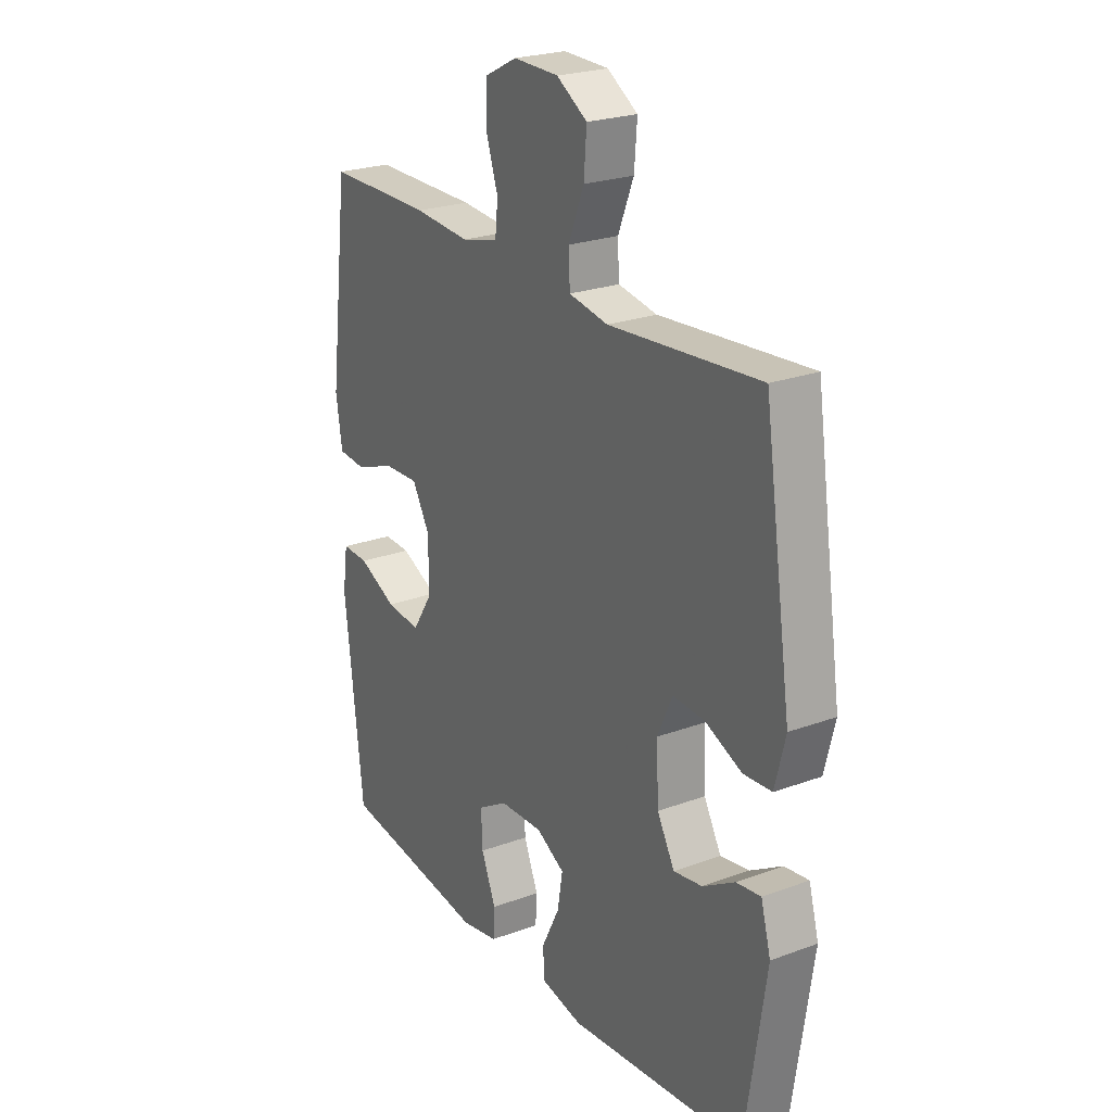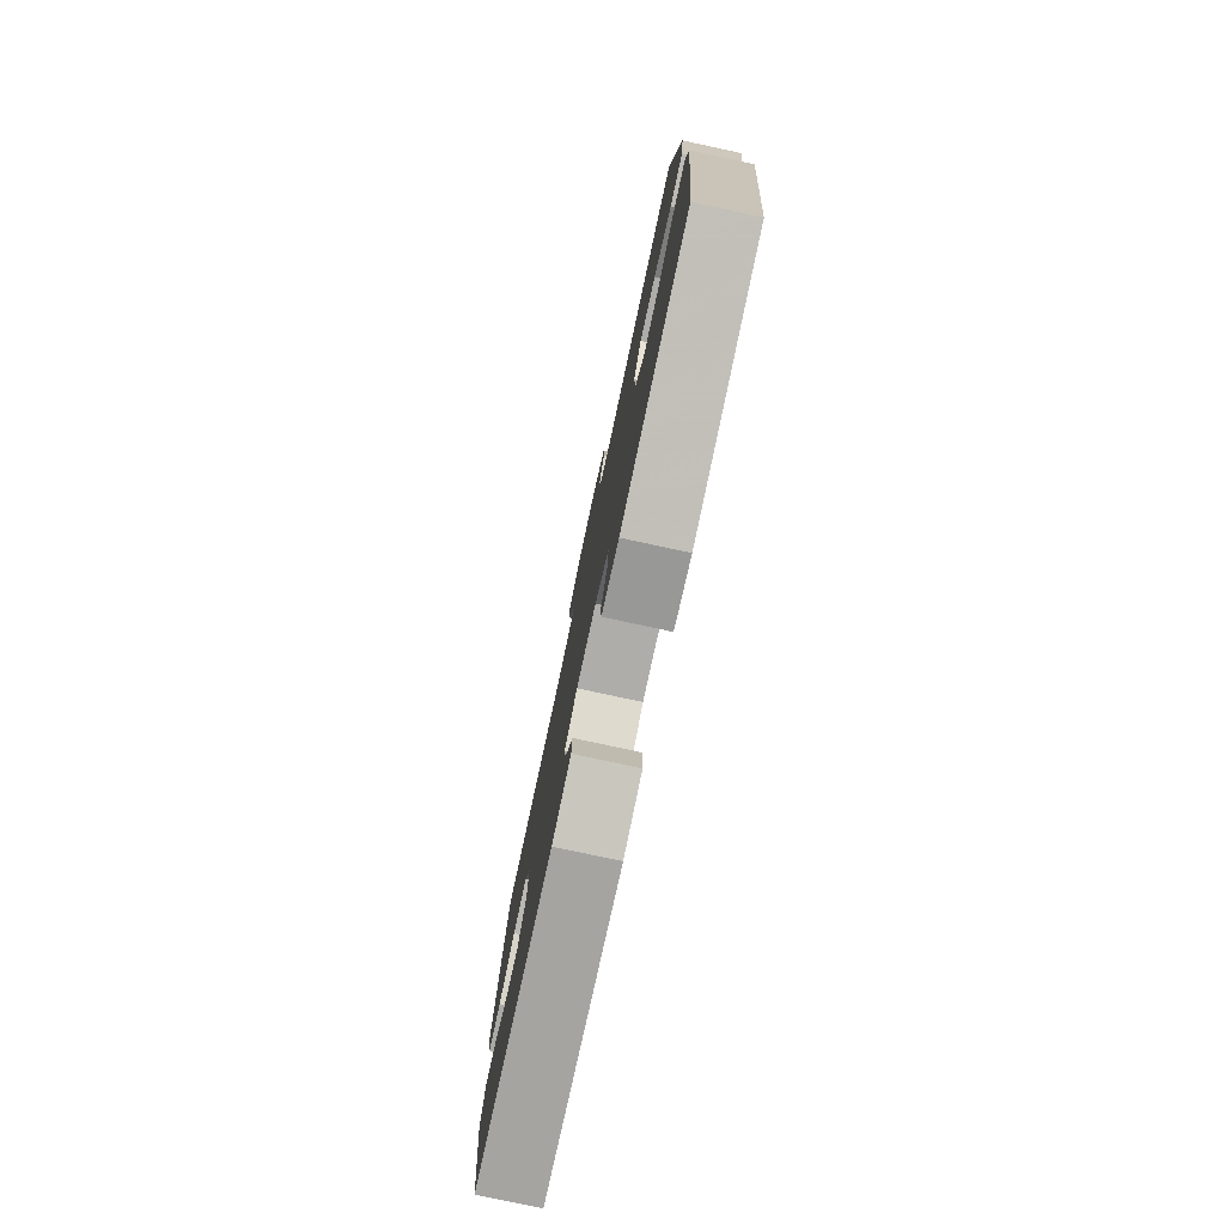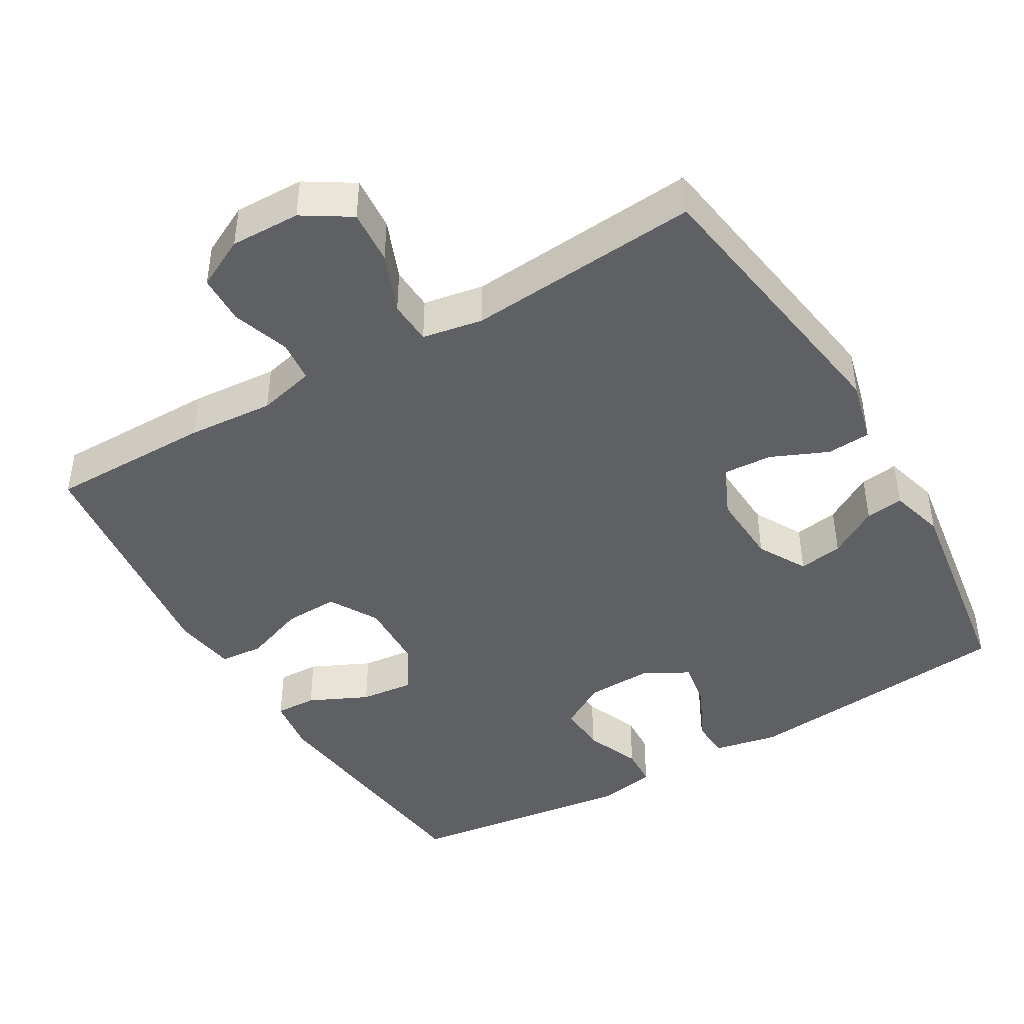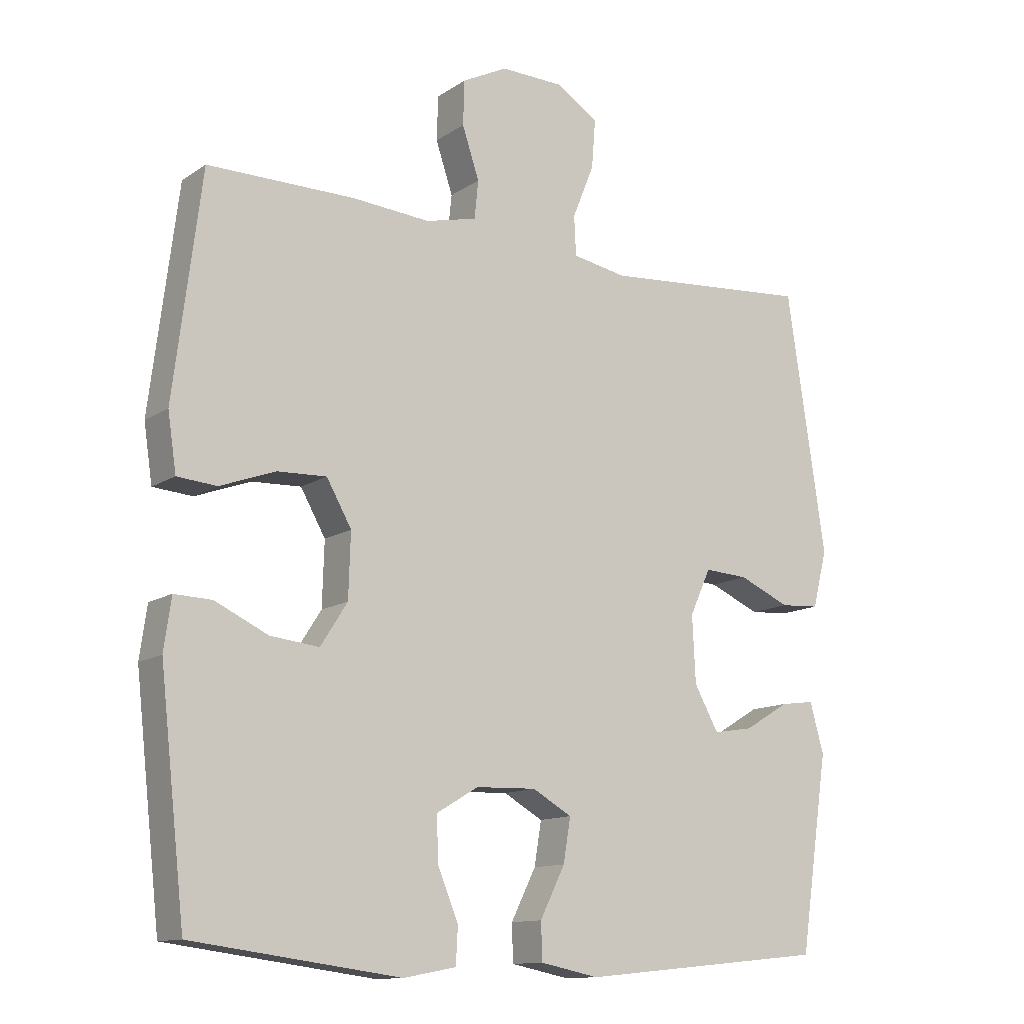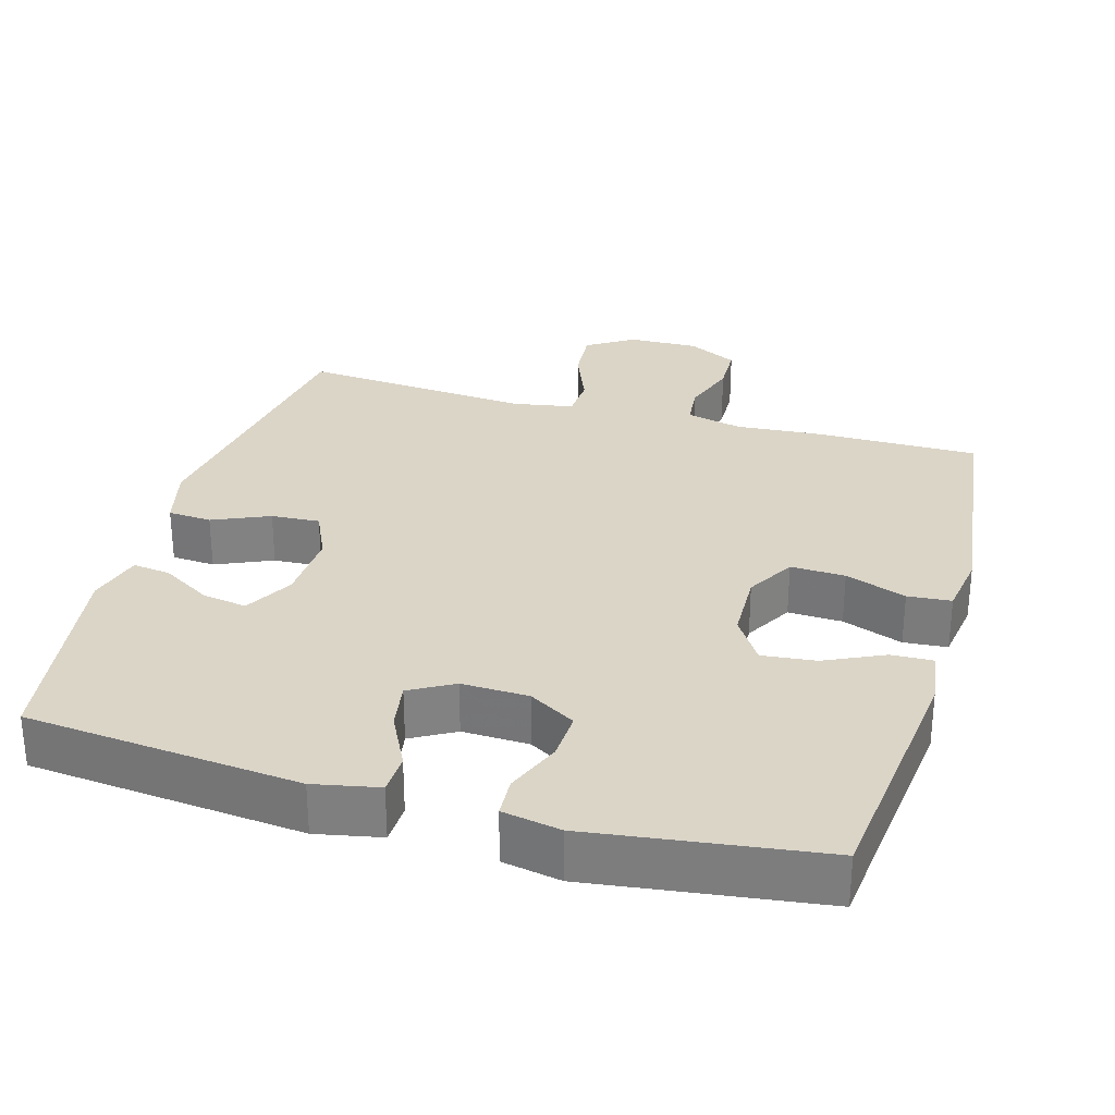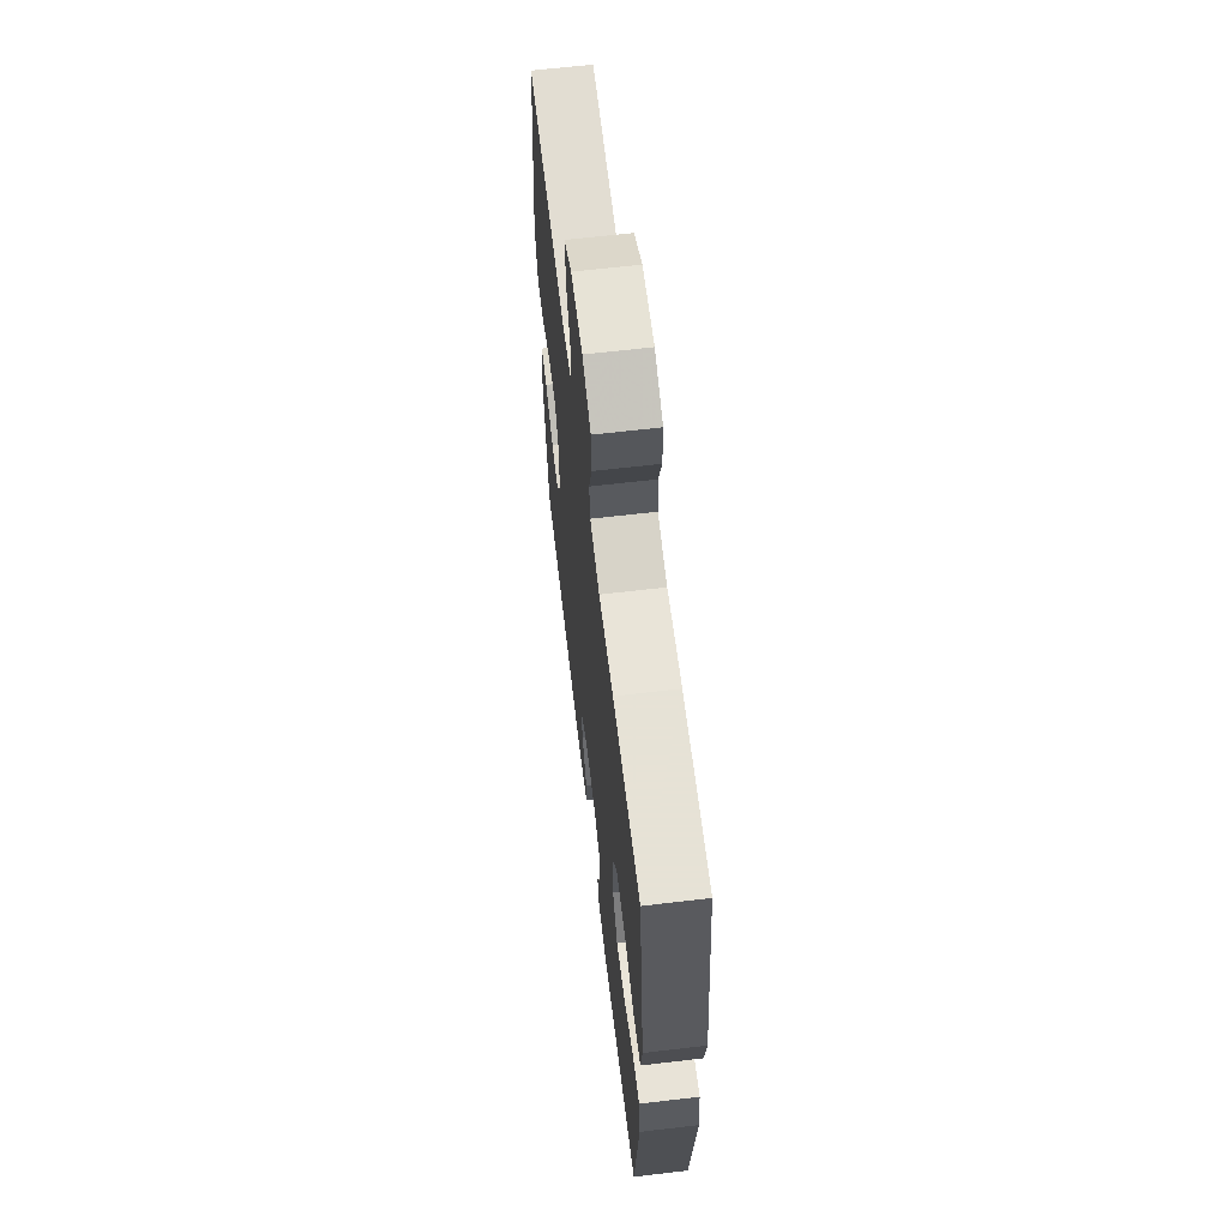
<metadata>
{"format":"obj","ext":"obj","renderer":"f3d","projection":"perspective","resolution":1024,"background":"white","views":[{"elev":23.9,"azim":58.4,"up":"+Z"},{"elev":-79.1,"azim":-102.1,"up":"+Z"},{"elev":-43.7,"azim":30.5,"up":"+Y"},{"elev":-12.6,"azim":-34.1,"up":"+Z"},{"elev":29.6,"azim":-164.0,"up":"+Y"},{"elev":63.8,"azim":-96.8,"up":"+Z"}]}
</metadata>
<code>
v -0.5 0.07 -0.5
v -0.539 0.07 -0.153
v -0.528 0.07 -0.075
v -0.471 0.07 -0.077
v -0.39 0.07 -0.115
v -0.316 0.07 -0.123
v -0.275 0.07 -0.059
v -0.272 0.07 0.038
v -0.31 0.07 0.105
v -0.385 0.07 0.102
v -0.469 0.07 0.071
v -0.529 0.07 0.076
v -0.542 0.07 0.163
v -0.5 0.07 0.5
v -0.276 0.07 0.5
v -0.157 0.07 0.491
v -0.079 0.07 0.51
v -0.073 0.07 0.568
v -0.099 0.07 0.646
v -0.097 0.07 0.714
v -0.028 0.07 0.749
v 0.068 0.07 0.747
v 0.133 0.07 0.706
v 0.127 0.07 0.631
v 0.094 0.07 0.549
v 0.097 0.07 0.489
v 0.18 0.07 0.474
v 0.5 0.07 0.5
v 0.559 0.07 0.104
v 0.537 0.07 0.017
v 0.477 0.07 0.013
v 0.399 0.07 0.047
v 0.332 0.07 0.051
v 0.3 0.07 -0.019
v 0.305 0.07 -0.12
v 0.342 0.07 -0.187
v 0.403 0.07 -0.177
v 0.471 0.07 -0.136
v 0.523 0.07 -0.129
v 0.544 0.07 -0.205
v 0.5 0.07 -0.5
v 0.123 0.07 -0.537
v 0.034 0.07 -0.519
v 0.032 0.07 -0.463
v 0.07 0.07 -0.387
v 0.081 0.07 -0.321
v 0.021 0.07 -0.287
v -0.071 0.07 -0.29
v -0.135 0.07 -0.328
v -0.132 0.07 -0.396
v -0.101 0.07 -0.472
v -0.104 0.07 -0.527
v -0.184 0.07 -0.542
v -0.5 0 -0.5
v -0.539 0 -0.153
v -0.528 0 -0.075
v -0.471 0 -0.077
v -0.39 0 -0.115
v -0.316 0 -0.123
v -0.275 0 -0.059
v -0.272 0 0.038
v -0.31 0 0.105
v -0.385 0 0.102
v -0.469 0 0.071
v -0.529 0 0.076
v -0.542 0 0.163
v -0.5 0 0.5
v -0.276 0 0.5
v -0.157 0 0.491
v -0.079 0 0.51
v -0.073 0 0.568
v -0.099 0 0.646
v -0.097 0 0.714
v -0.028 0 0.749
v 0.068 0 0.747
v 0.133 0 0.706
v 0.127 0 0.631
v 0.094 0 0.549
v 0.097 0 0.489
v 0.18 0 0.474
v 0.5 0 0.5
v 0.559 0 0.104
v 0.537 0 0.017
v 0.477 0 0.013
v 0.399 0 0.047
v 0.332 0 0.051
v 0.3 0 -0.019
v 0.305 0 -0.12
v 0.342 0 -0.187
v 0.403 0 -0.177
v 0.471 0 -0.136
v 0.523 0 -0.129
v 0.544 0 -0.205
v 0.5 0 -0.5
v 0.123 0 -0.537
v 0.034 0 -0.519
v 0.032 0 -0.463
v 0.07 0 -0.387
v 0.081 0 -0.321
v 0.021 0 -0.287
v -0.071 0 -0.29
v -0.135 0 -0.328
v -0.132 0 -0.396
v -0.101 0 -0.472
v -0.104 0 -0.527
v -0.184 0 -0.542
f 3 4 5
f 2 3 5
f 1 2 5
f 53 1 5
f 52 53 5
f 51 52 5
f 50 51 5
f 49 50 5 6
f 48 49 6 7
f 47 48 7 8
f 46 47 8 9
f 43 44 45
f 42 43 45
f 41 42 45
f 40 41 45
f 39 40 45
f 38 39 45
f 37 38 45
f 36 37 45 46
f 35 36 46 9
f 30 31 32
f 29 30 32
f 28 29 32
f 27 28 32
f 26 27 32 33
f 23 24 25
f 22 23 25
f 21 22 25
f 20 21 25
f 19 20 25
f 18 19 25
f 17 18 25 26
f 26 33 34
f 17 26 34
f 16 17 34
f 14 15 16
f 13 14 16
f 12 13 16
f 11 12 16
f 10 11 16
f 16 34 35 9
f 9 10 16
f 58 57 56
f 58 56 55
f 58 55 54
f 58 54 106
f 58 106 105
f 58 105 104
f 58 104 103
f 59 58 103 102
f 60 59 102 101
f 61 60 101 100
f 62 61 100 99
f 98 97 96
f 98 96 95
f 98 95 94
f 98 94 93
f 98 93 92
f 98 92 91
f 98 91 90
f 99 98 90 89
f 62 99 89 88
f 85 84 83
f 85 83 82
f 85 82 81
f 85 81 80
f 86 85 80 79
f 78 77 76
f 78 76 75
f 78 75 74
f 78 74 73
f 78 73 72
f 78 72 71
f 79 78 71 70
f 87 86 79
f 87 79 70
f 87 70 69
f 69 68 67
f 69 67 66
f 69 66 65
f 69 65 64
f 69 64 63
f 62 88 87 69
f 69 63 62
f 1 54 55 2
f 2 55 56 3
f 3 56 57 4
f 4 57 58 5
f 5 58 59 6
f 6 59 60 7
f 7 60 61 8
f 8 61 62 9
f 9 62 63 10
f 10 63 64 11
f 11 64 65 12
f 12 65 66 13
f 13 66 67 14
f 14 67 68 15
f 15 68 69 16
f 16 69 70 17
f 17 70 71 18
f 18 71 72 19
f 19 72 73 20
f 20 73 74 21
f 21 74 75 22
f 22 75 76 23
f 23 76 77 24
f 24 77 78 25
f 25 78 79 26
f 26 79 80 27
f 27 80 81 28
f 28 81 82 29
f 29 82 83 30
f 30 83 84 31
f 31 84 85 32
f 32 85 86 33
f 33 86 87 34
f 34 87 88 35
f 35 88 89 36
f 36 89 90 37
f 37 90 91 38
f 38 91 92 39
f 39 92 93 40
f 40 93 94 41
f 41 94 95 42
f 42 95 96 43
f 43 96 97 44
f 44 97 98 45
f 45 98 99 46
f 46 99 100 47
f 47 100 101 48
f 48 101 102 49
f 49 102 103 50
f 50 103 104 51
f 51 104 105 52
f 52 105 106 53
f 53 106 54 1

</code>
